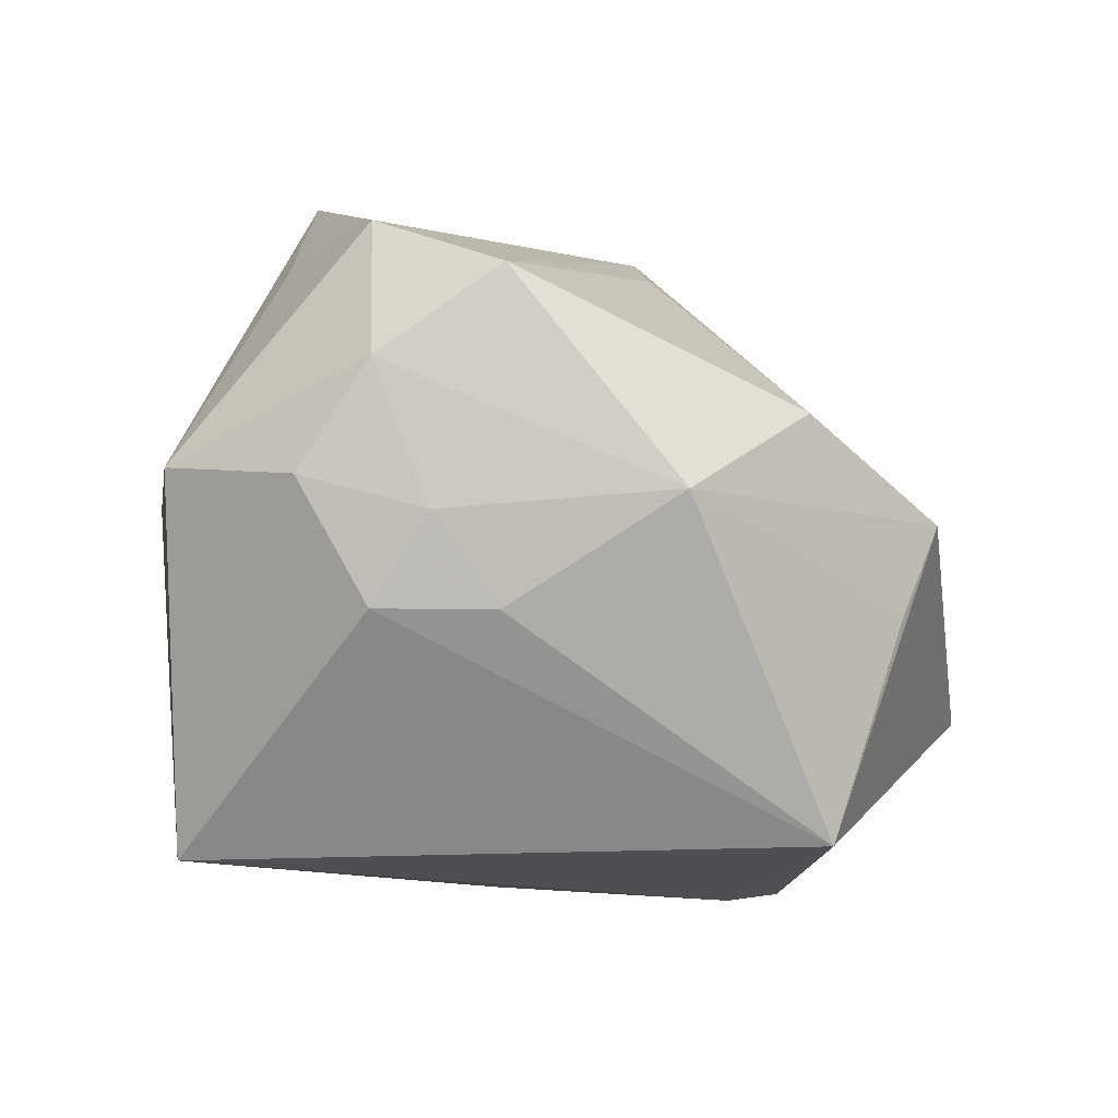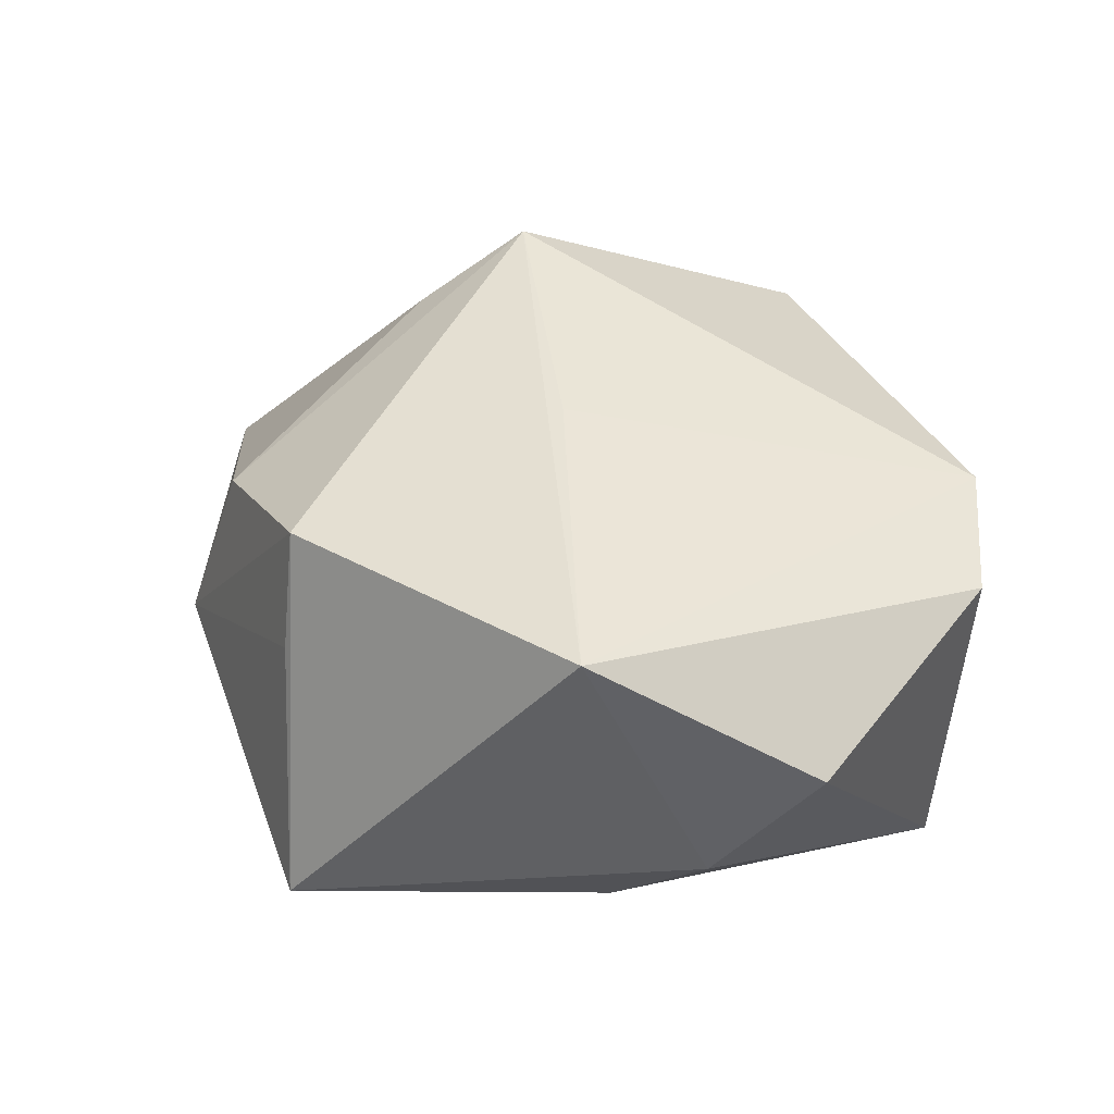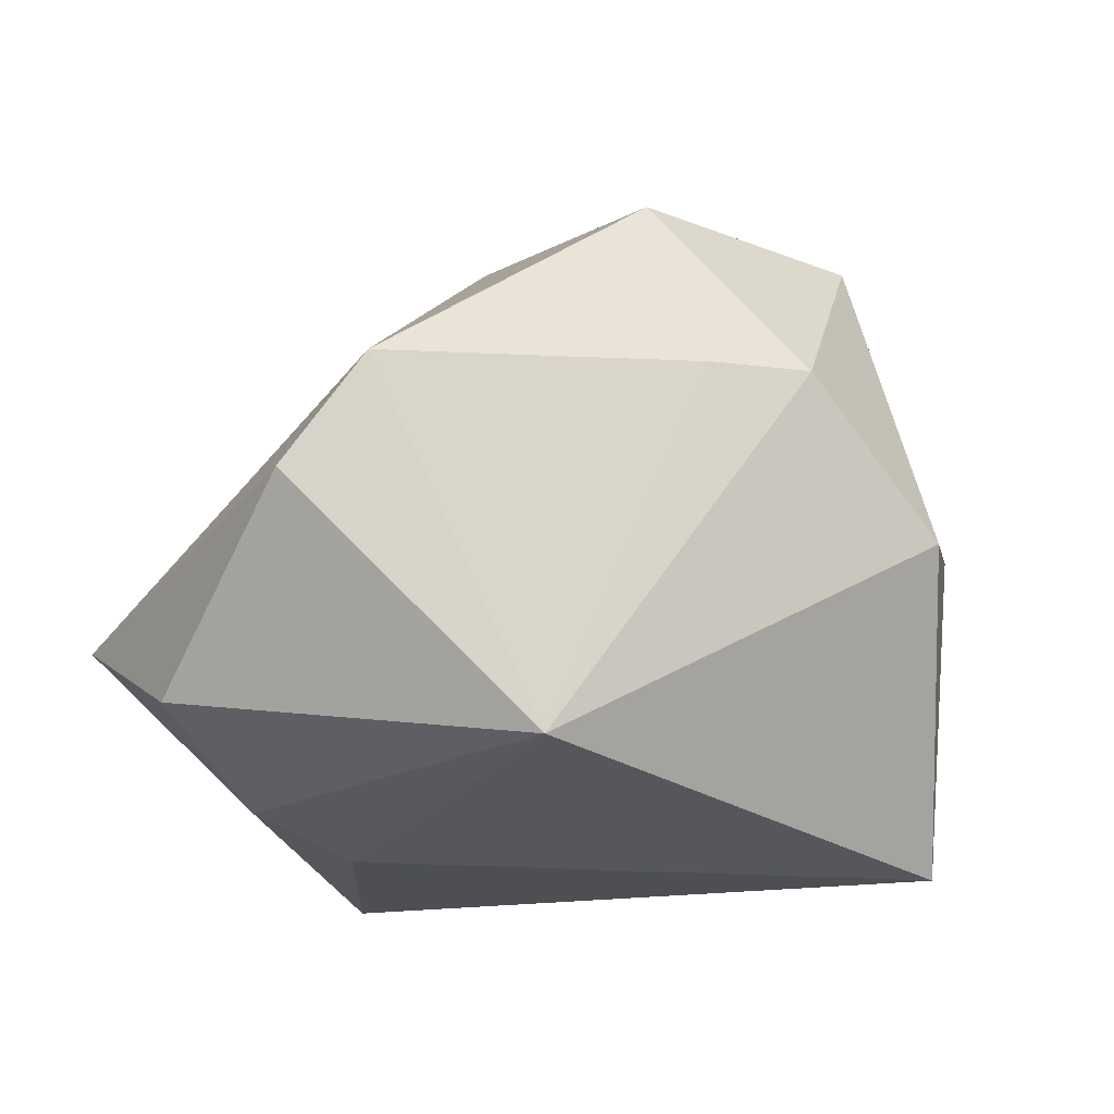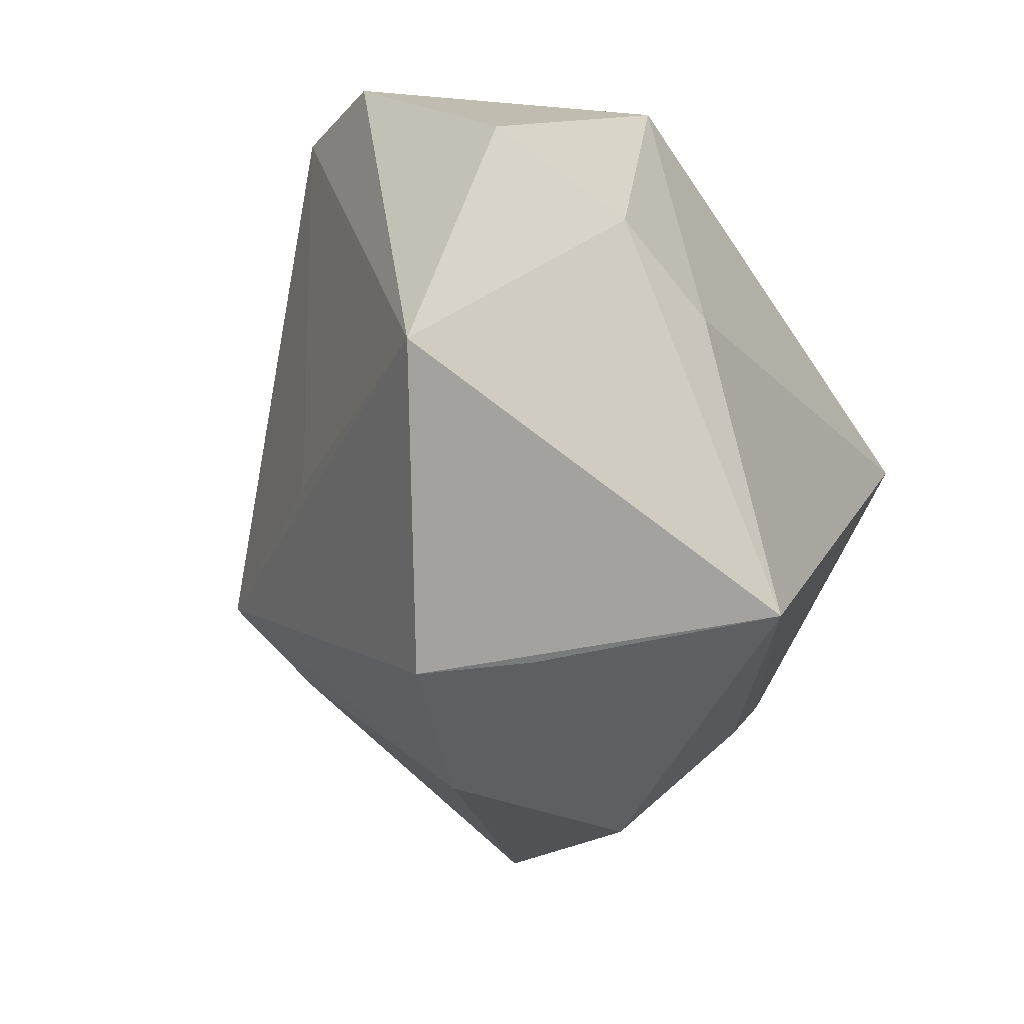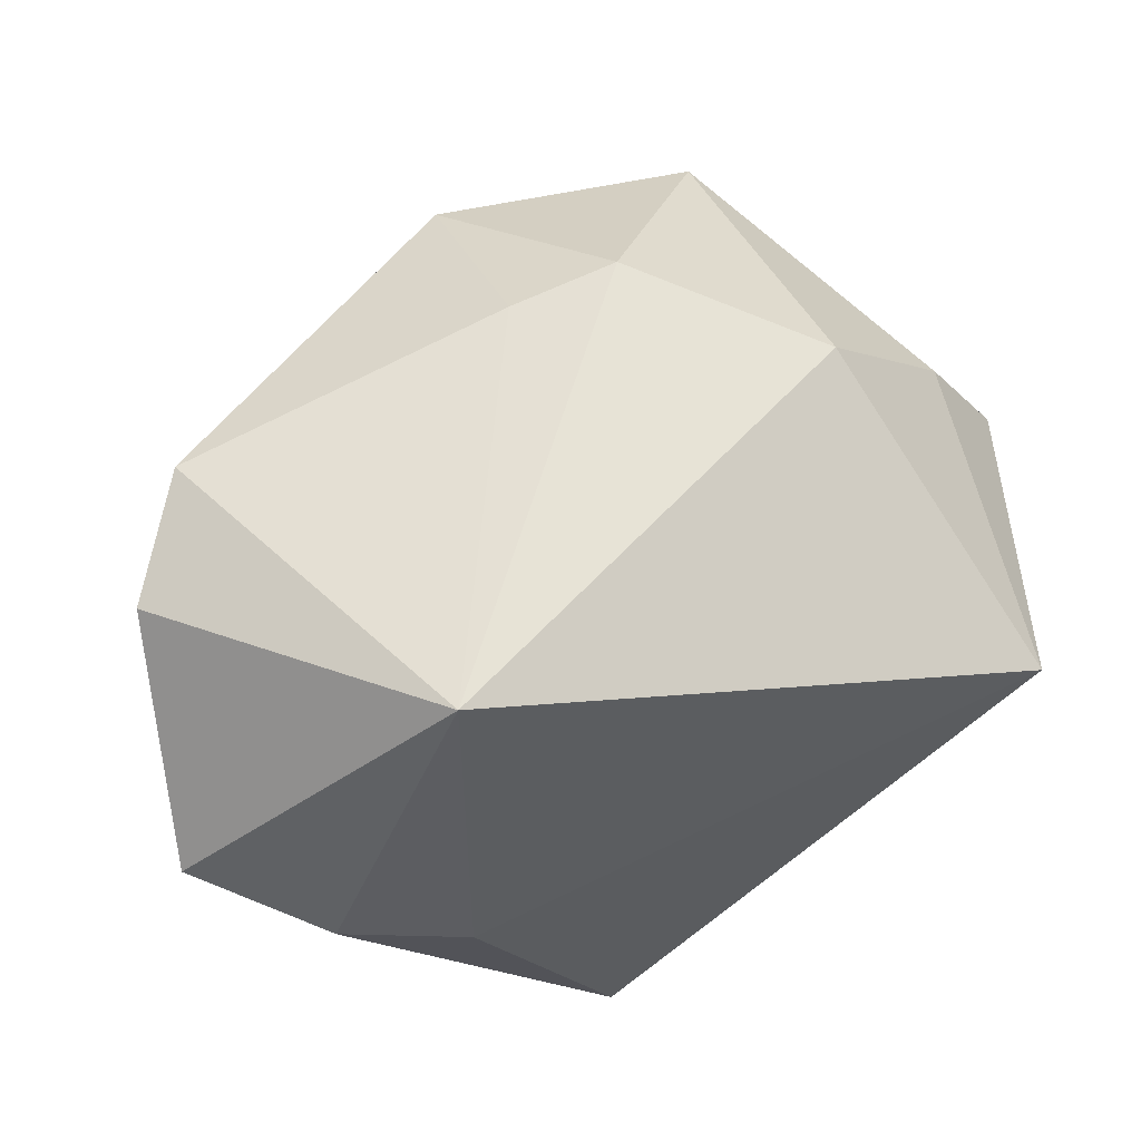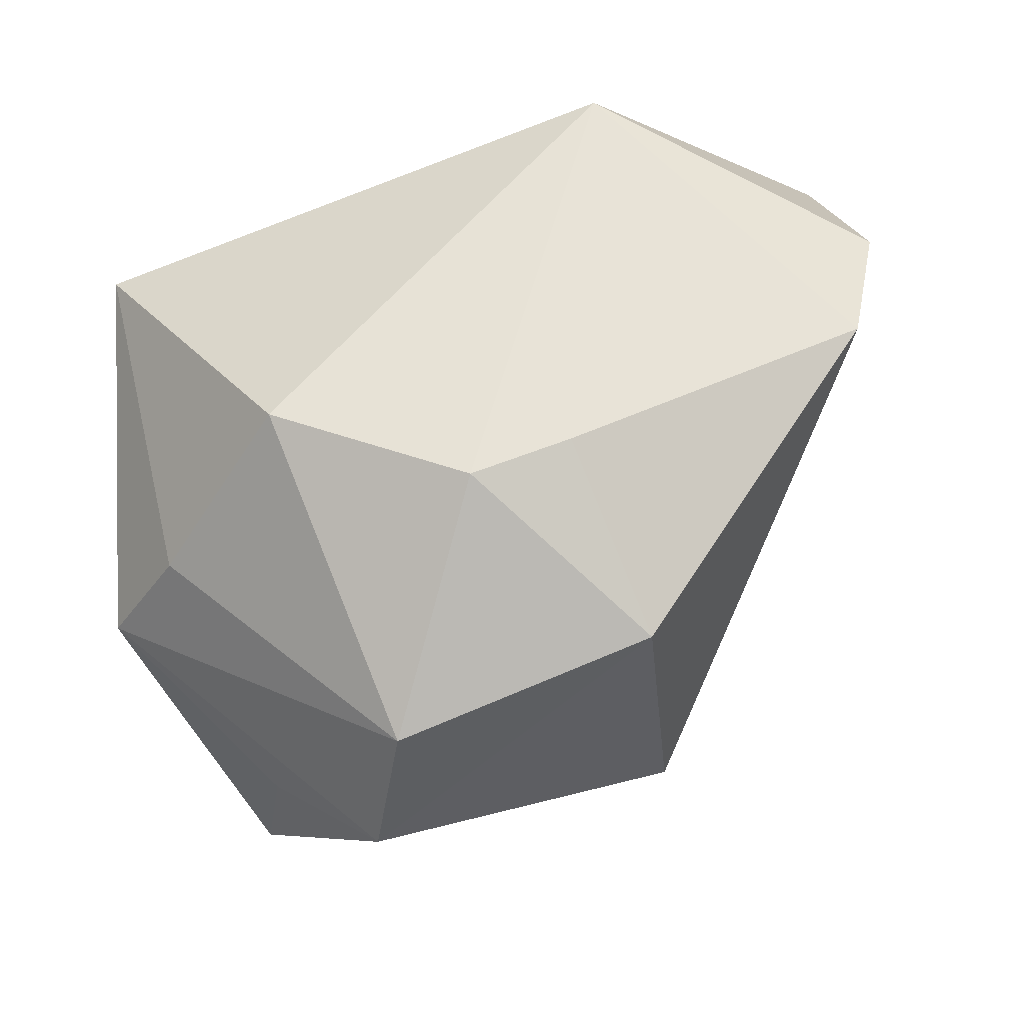
<metadata>
{"format":"obj","ext":"obj","renderer":"f3d","projection":"perspective","resolution":1024,"background":"white","views":[{"elev":-17.5,"azim":-42.2,"up":"+Z"},{"elev":-4.6,"azim":69.0,"up":"+Z"},{"elev":-17.5,"azim":150.2,"up":"+Z"},{"elev":-38.0,"azim":118.5,"up":"+Y"},{"elev":59.3,"azim":160.9,"up":"+Y"},{"elev":64.3,"azim":-20.3,"up":"+Y"}]}
</metadata>
<code>
v -0.03668 0.01407 0.004218
v 0.03551 0.02647 0.009075
v 0.02139 -0.004375 -0.02928
v 0.00755 -0.03119 -0.02928
v -0.02148 0.01852 0.03164
v 0.03346 -5.79e-05 -0.02665
v 0.01538 -0.03393 -0.006853
v 0.006163 -0.007474 0.03552
v -0.007334 0.0321 0.0136
v 0.004542 0.02251 0.03153
v 0.04405 -0.01626 -0.009268
v 0.02011 -0.03481 0.003229
v -0.03217 -0.01297 -0.01064
v -0.03051 -0.01926 -0.002637
v 0.04503 0.005885 -0.01896
v -0.0001116 -0.01598 0.02913
v -0.0231 0.02998 -0.0002142
v -0.03259 0.0147 -0.02928
v 0.001289 -0.03556 0.009859
v -0.03932 -0.01101 0.0007499
v -0.02395 -0.02112 -0.01092
v -0.04382 0.002818 0.003864
v -0.03546 -0.01636 0.02454
v 0.04222 0.02299 -0.001719
v -0.03332 -0.0008417 0.02505
v 0.01972 0.0296 -0.02367
v 0.02407 -0.01015 0.01515
v -0.02871 -0.02702 0.01902
v -0.03643 -0.01796 0.01068
v -0.01467 -0.03556 -0.001204
v -0.02577 0.005181 0.03622
v 0.003172 0.03095 0.01286
f 3 4 18
f 26 3 18
f 18 4 13
f 4 3 6
f 6 11 4
f 15 11 6
f 6 26 15
f 3 26 6
f 8 28 16
f 4 11 12
f 12 11 8
f 8 2 10
f 8 11 27
f 27 2 8
f 11 2 27
f 24 11 15
f 24 2 11
f 15 26 24
f 26 2 24
f 21 13 4
f 17 26 18
f 9 26 17
f 18 13 20
f 20 22 18
f 30 21 4
f 19 16 28
f 28 30 19
f 19 30 12
f 8 16 19
f 19 12 8
f 9 10 32
f 32 10 2
f 32 26 9
f 32 2 26
f 5 10 9
f 9 17 5
f 22 20 29
f 29 30 28
f 4 12 7
f 7 30 4
f 12 30 7
f 14 20 13
f 13 21 14
f 21 30 14
f 14 29 20
f 30 29 14
f 22 5 1
f 1 5 17
f 18 22 1
f 1 17 18
f 23 29 28
f 22 29 23
f 23 28 8
f 31 5 22
f 31 23 8
f 8 10 31
f 10 5 31
f 22 23 25
f 25 31 22
f 23 31 25

</code>
